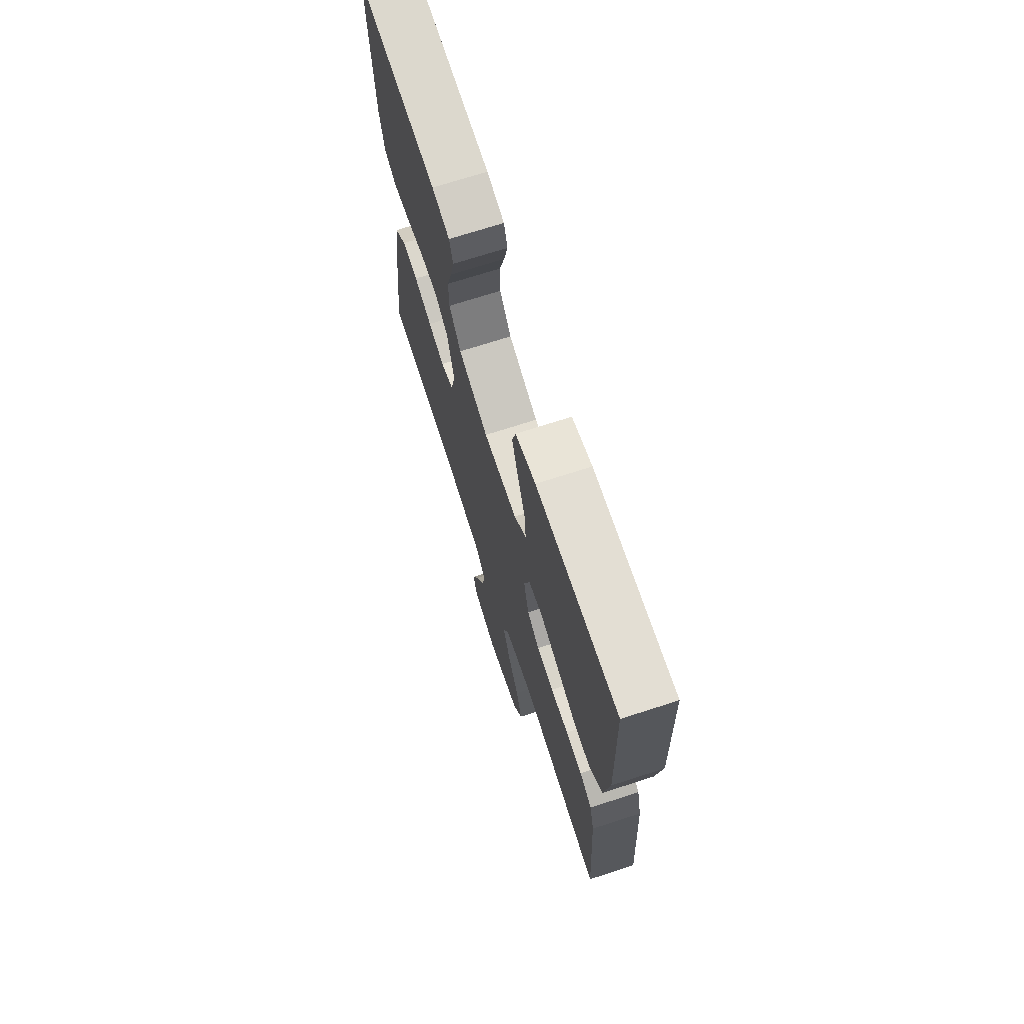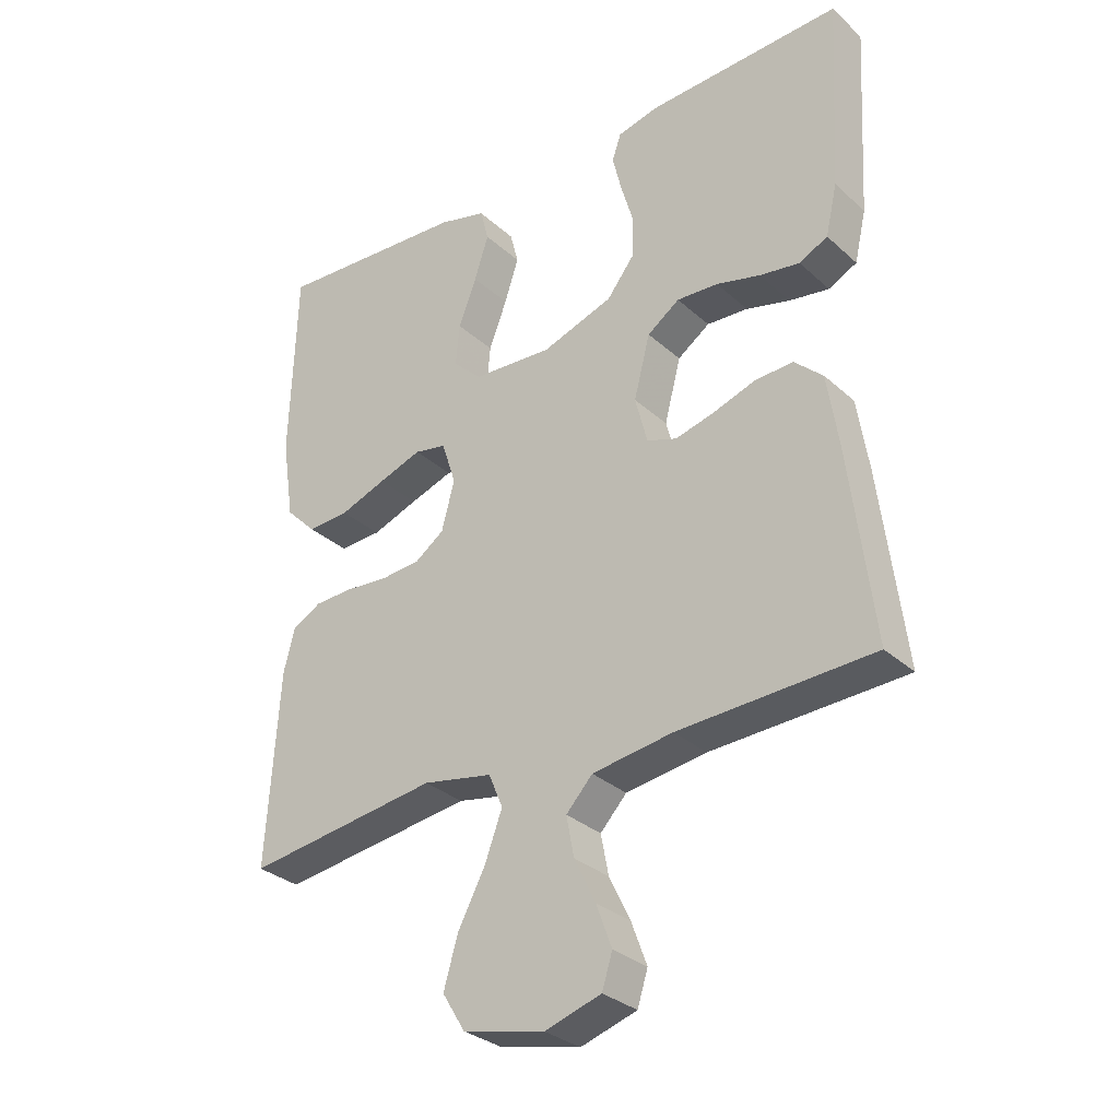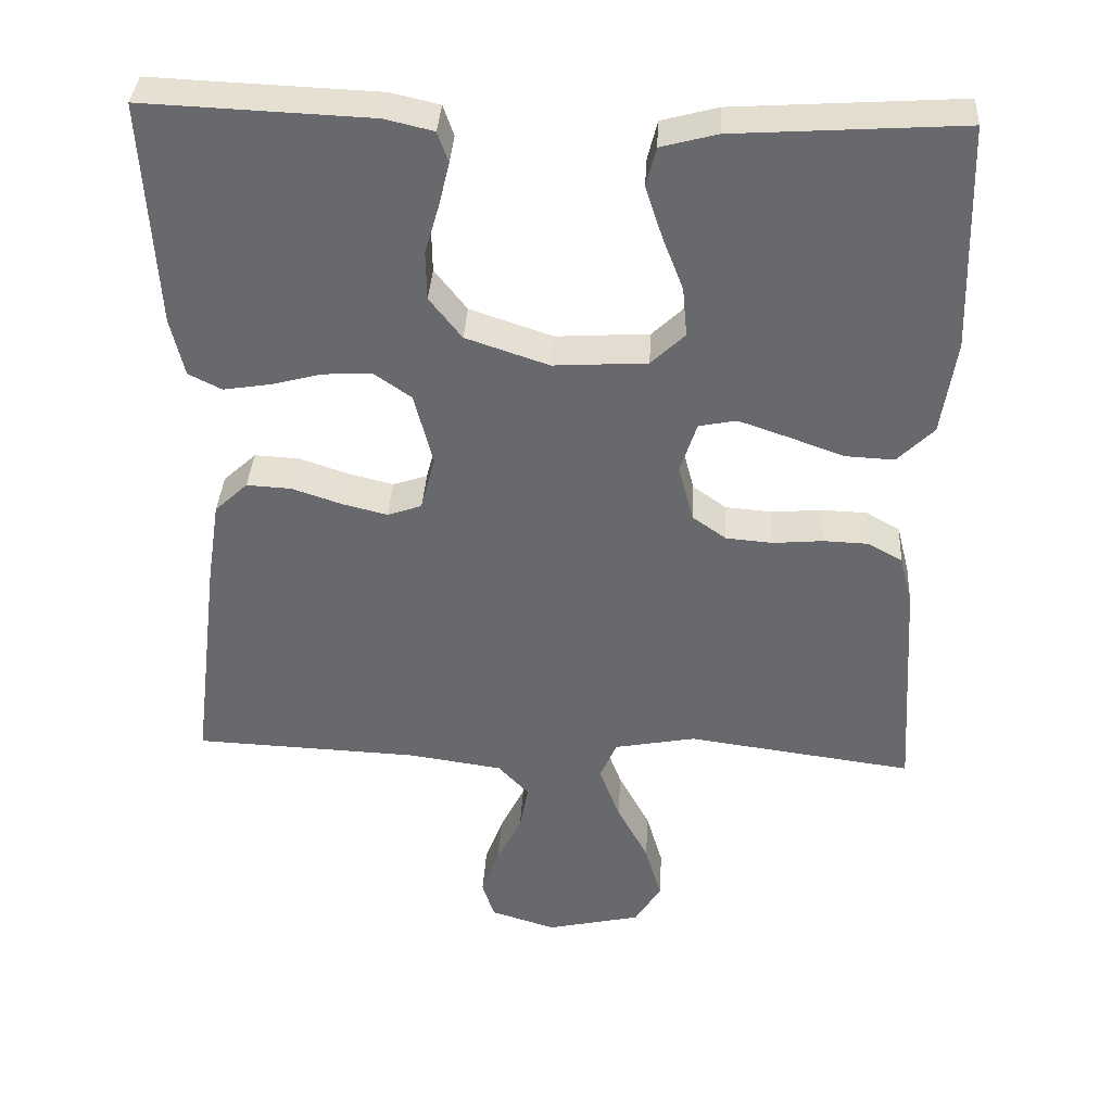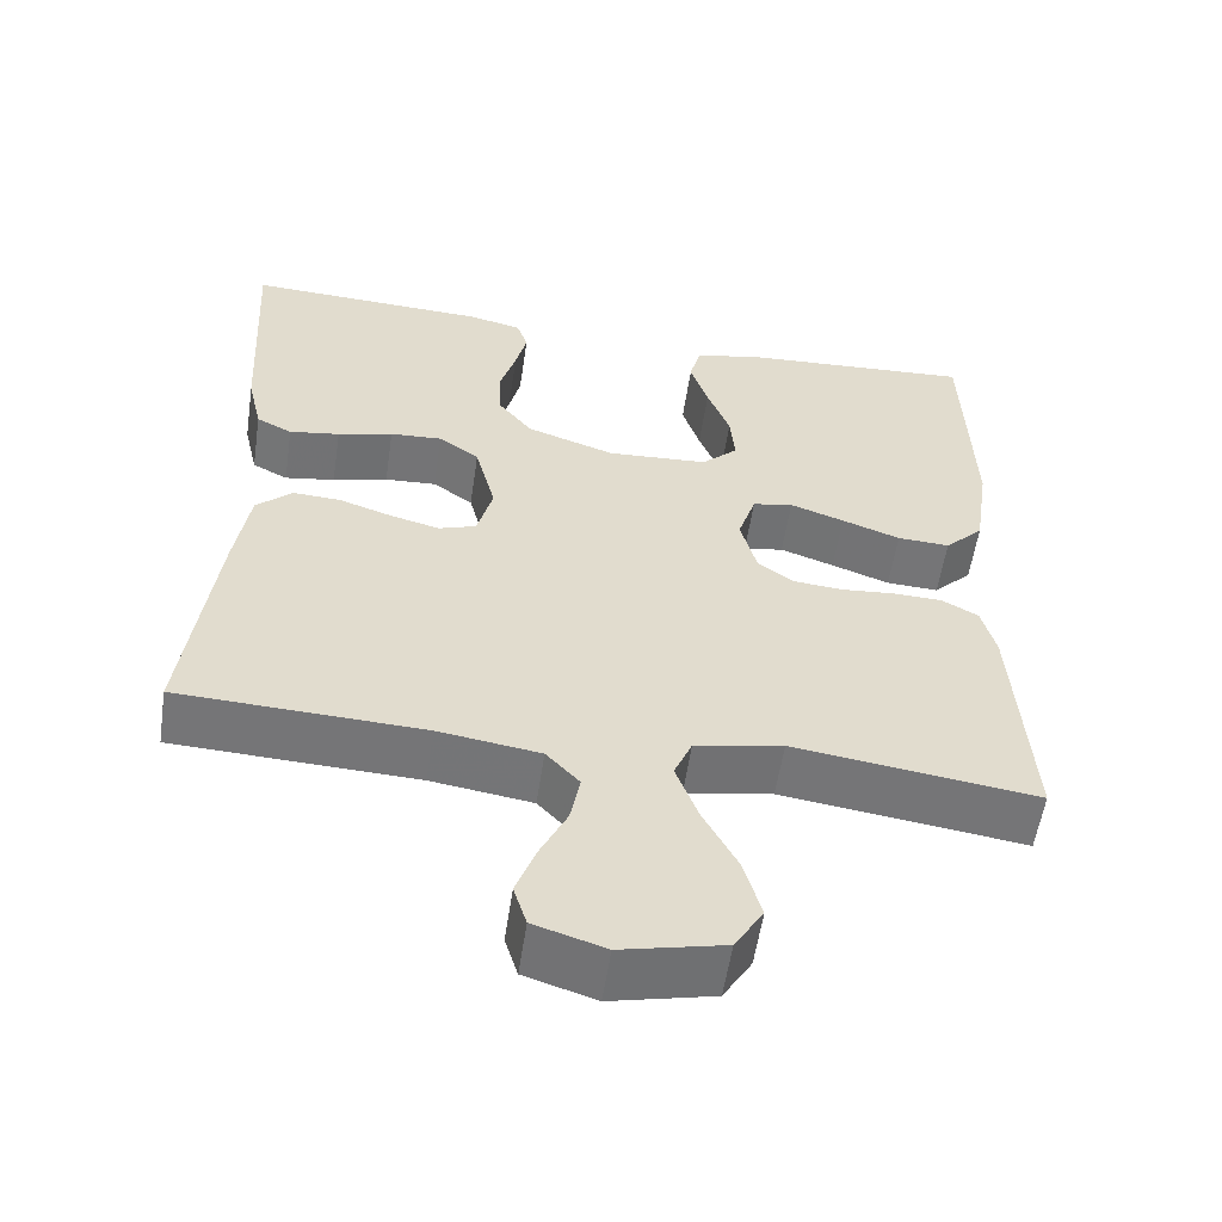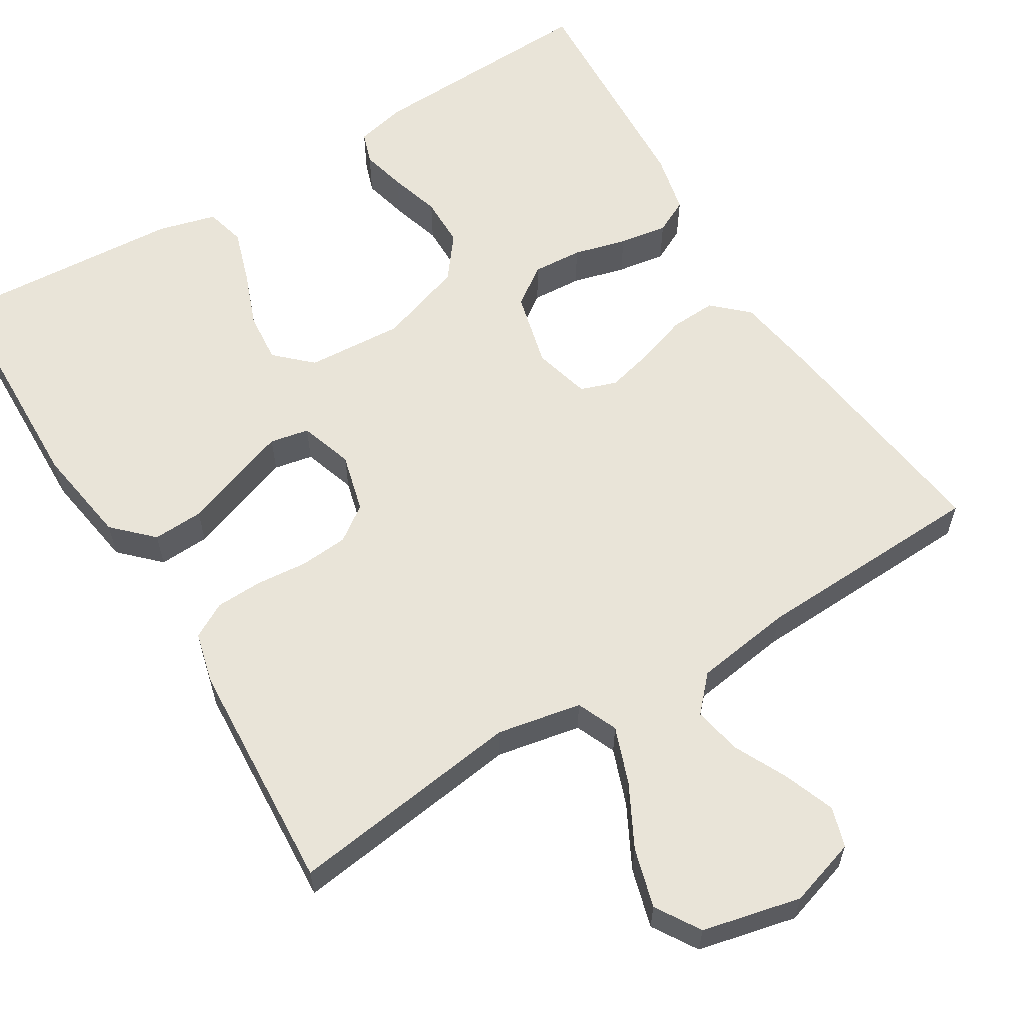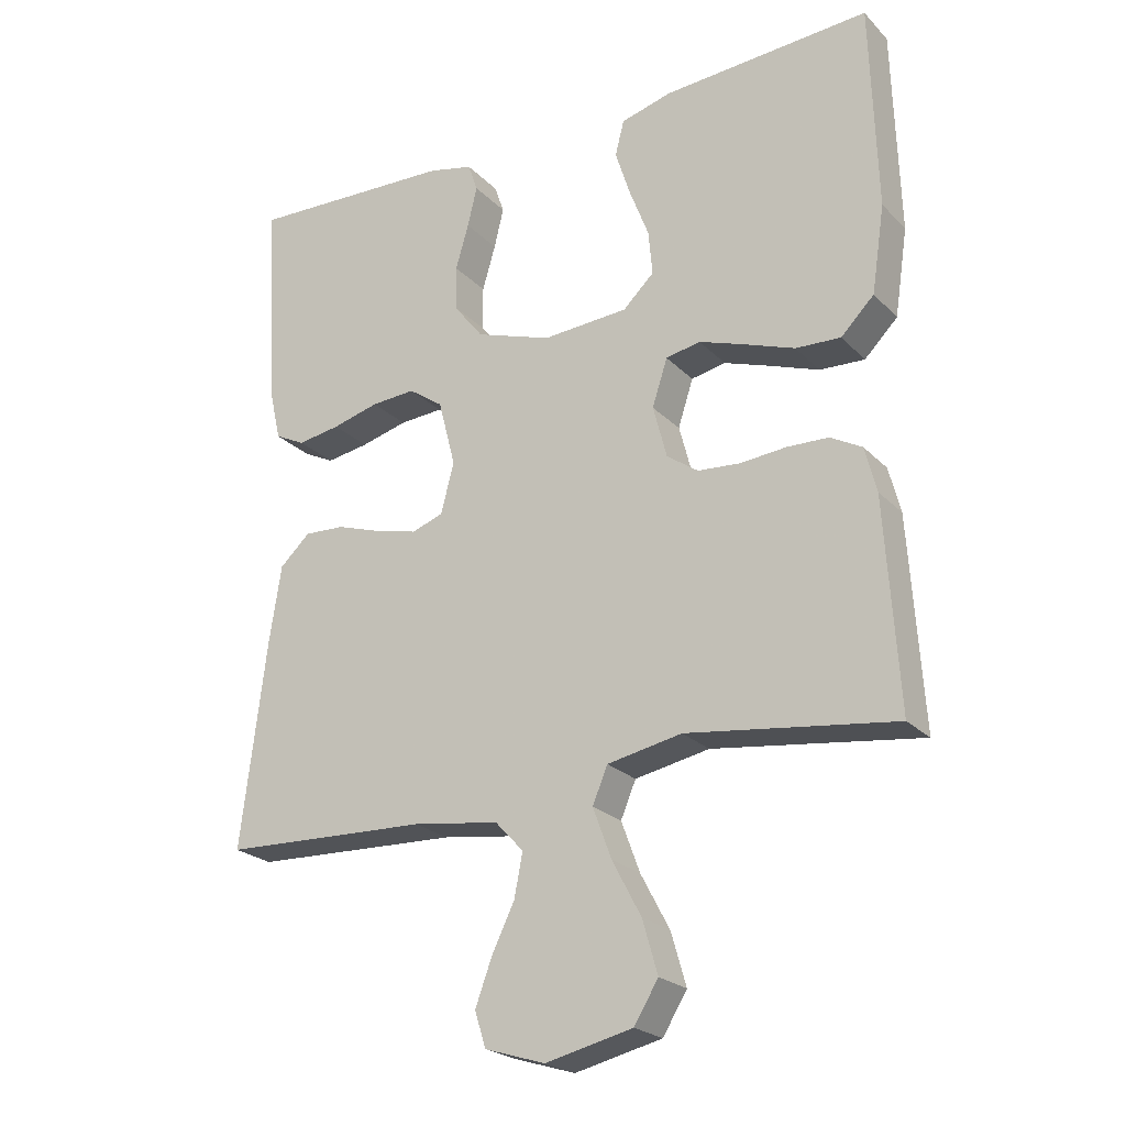
<metadata>
{"format":"obj","ext":"obj","renderer":"f3d","projection":"perspective","resolution":1024,"background":"white","views":[{"elev":70.5,"azim":72.0,"up":"+Z"},{"elev":-31.1,"azim":-141.6,"up":"+Z"},{"elev":36.8,"azim":3.4,"up":"+Z"},{"elev":-56.5,"azim":-8.5,"up":"+Z"},{"elev":60.1,"azim":148.4,"up":"+Y"},{"elev":-23.2,"azim":31.9,"up":"+Z"}]}
</metadata>
<code>
v 0.5 0.07 0.5
v 0.509 0.07 0.2
v 0.49 0.07 0.074
v 0.442 0.07 0.026
v 0.377 0.07 0.029
v 0.305 0.07 0.055
v 0.238 0.07 0.078
v 0.188 0.07 0.068
v 0.166 0.07 0
v 0.186 0.07 -0.076
v 0.231 0.07 -0.108
v 0.293 0.07 -0.113
v 0.359 0.07 -0.107
v 0.419 0.07 -0.109
v 0.464 0.07 -0.134
v 0.481 0.07 -0.2
v 0.5 0.07 -0.5
v 0.2 0.07 -0.46
v 0.092 0.07 -0.481
v 0.07 0.07 -0.533
v 0.097 0.07 -0.606
v 0.139 0.07 -0.685
v 0.161 0.07 -0.761
v 0.126 0.07 -0.818
v 0 0.07 -0.847
v -0.087 0.07 -0.82
v -0.103 0.07 -0.769
v -0.079 0.07 -0.704
v -0.046 0.07 -0.636
v -0.034 0.07 -0.574
v -0.075 0.07 -0.53
v -0.2 0.07 -0.512
v -0.5 0.07 -0.5
v -0.463 0.07 -0.2
v -0.446 0.07 -0.09
v -0.402 0.07 -0.049
v -0.343 0.07 -0.052
v -0.277 0.07 -0.074
v -0.217 0.07 -0.089
v -0.171 0.07 -0.073
v -0.152 0.07 0
v -0.177 0.07 0.097
v -0.227 0.07 0.132
v -0.291 0.07 0.128
v -0.359 0.07 0.11
v -0.421 0.07 0.1
v -0.465 0.07 0.122
v -0.483 0.07 0.2
v -0.5 0.07 0.5
v -0.2 0.07 0.488
v -0.135 0.07 0.473
v -0.121 0.07 0.432
v -0.135 0.07 0.374
v -0.154 0.07 0.309
v -0.153 0.07 0.244
v -0.11 0.07 0.189
v 0 0.07 0.152
v 0.124 0.07 0.16
v 0.169 0.07 0.203
v 0.163 0.07 0.268
v 0.135 0.07 0.341
v 0.113 0.07 0.409
v 0.126 0.07 0.46
v 0.2 0.07 0.48
v 0.5 0 0.5
v 0.509 0 0.2
v 0.49 0 0.074
v 0.442 0 0.026
v 0.377 0 0.029
v 0.305 0 0.055
v 0.238 0 0.078
v 0.188 0 0.068
v 0.166 0 0
v 0.186 0 -0.076
v 0.231 0 -0.108
v 0.293 0 -0.113
v 0.359 0 -0.107
v 0.419 0 -0.109
v 0.464 0 -0.134
v 0.481 0 -0.2
v 0.5 0 -0.5
v 0.2 0 -0.46
v 0.092 0 -0.481
v 0.07 0 -0.533
v 0.097 0 -0.606
v 0.139 0 -0.685
v 0.161 0 -0.761
v 0.126 0 -0.818
v 0 0 -0.847
v -0.087 0 -0.82
v -0.103 0 -0.769
v -0.079 0 -0.704
v -0.046 0 -0.636
v -0.034 0 -0.574
v -0.075 0 -0.53
v -0.2 0 -0.512
v -0.5 0 -0.5
v -0.463 0 -0.2
v -0.446 0 -0.09
v -0.402 0 -0.049
v -0.343 0 -0.052
v -0.277 0 -0.074
v -0.217 0 -0.089
v -0.171 0 -0.073
v -0.152 0 0
v -0.177 0 0.097
v -0.227 0 0.132
v -0.291 0 0.128
v -0.359 0 0.11
v -0.421 0 0.1
v -0.465 0 0.122
v -0.483 0 0.2
v -0.5 0 0.5
v -0.2 0 0.488
v -0.135 0 0.473
v -0.121 0 0.432
v -0.135 0 0.374
v -0.154 0 0.309
v -0.153 0 0.244
v -0.11 0 0.189
v 0 0 0.152
v 0.124 0 0.16
v 0.169 0 0.203
v 0.163 0 0.268
v 0.135 0 0.341
v 0.113 0 0.409
v 0.126 0 0.46
v 0.2 0 0.48
f 60 61 62 63
f 60 63 64 1
f 51 52 53 54
f 49 50 51 54
f 49 54 55
f 48 49 55 56
f 44 45 46 47
f 43 44 47 48
f 35 36 37 38
f 35 38 39
f 32 33 34 35
f 31 32 35 39
f 30 31 39 40
f 26 27 28 29
f 24 25 26 29
f 24 29 30
f 21 22 23 24
f 20 21 24 30
f 19 20 30 40
f 15 16 17 18
f 12 13 14 15
f 11 12 15 18
f 10 11 18 19
f 3 4 5 6
f 3 6 7
f 2 3 7
f 59 60 1 2
f 58 59 2 7
f 57 58 7 8
f 43 48 56 57
f 42 43 57 8
f 41 42 8 9
f 19 40 41
f 9 10 19 41
f 127 126 125 124
f 65 128 127 124
f 118 117 116 115
f 118 115 114 113
f 119 118 113
f 120 119 113 112
f 111 110 109 108
f 112 111 108 107
f 102 101 100 99
f 103 102 99
f 99 98 97 96
f 103 99 96 95
f 104 103 95 94
f 93 92 91 90
f 93 90 89 88
f 94 93 88
f 88 87 86 85
f 94 88 85 84
f 104 94 84 83
f 82 81 80 79
f 79 78 77 76
f 82 79 76 75
f 83 82 75 74
f 70 69 68 67
f 71 70 67
f 71 67 66
f 66 65 124 123
f 71 66 123 122
f 72 71 122 121
f 121 120 112 107
f 72 121 107 106
f 73 72 106 105
f 105 104 83
f 105 83 74 73
f 1 65 66 2
f 2 66 67 3
f 3 67 68 4
f 4 68 69 5
f 5 69 70 6
f 6 70 71 7
f 7 71 72 8
f 8 72 73 9
f 9 73 74 10
f 10 74 75 11
f 11 75 76 12
f 12 76 77 13
f 13 77 78 14
f 14 78 79 15
f 15 79 80 16
f 16 80 81 17
f 17 81 82 18
f 18 82 83 19
f 19 83 84 20
f 20 84 85 21
f 21 85 86 22
f 22 86 87 23
f 23 87 88 24
f 24 88 89 25
f 25 89 90 26
f 26 90 91 27
f 27 91 92 28
f 28 92 93 29
f 29 93 94 30
f 30 94 95 31
f 31 95 96 32
f 32 96 97 33
f 33 97 98 34
f 34 98 99 35
f 35 99 100 36
f 36 100 101 37
f 37 101 102 38
f 38 102 103 39
f 39 103 104 40
f 40 104 105 41
f 41 105 106 42
f 42 106 107 43
f 43 107 108 44
f 44 108 109 45
f 45 109 110 46
f 46 110 111 47
f 47 111 112 48
f 48 112 113 49
f 49 113 114 50
f 50 114 115 51
f 51 115 116 52
f 52 116 117 53
f 53 117 118 54
f 54 118 119 55
f 55 119 120 56
f 56 120 121 57
f 57 121 122 58
f 58 122 123 59
f 59 123 124 60
f 60 124 125 61
f 61 125 126 62
f 62 126 127 63
f 63 127 128 64
f 64 128 65 1

</code>
